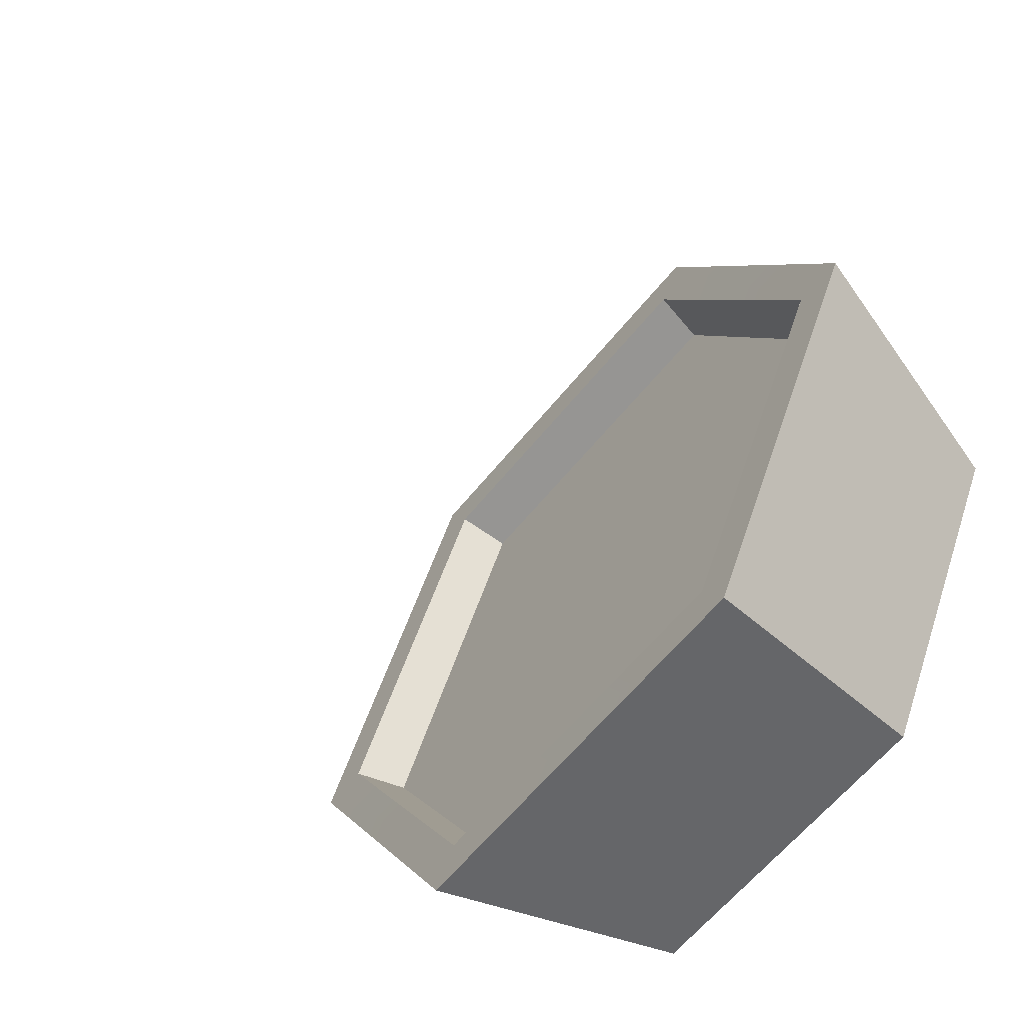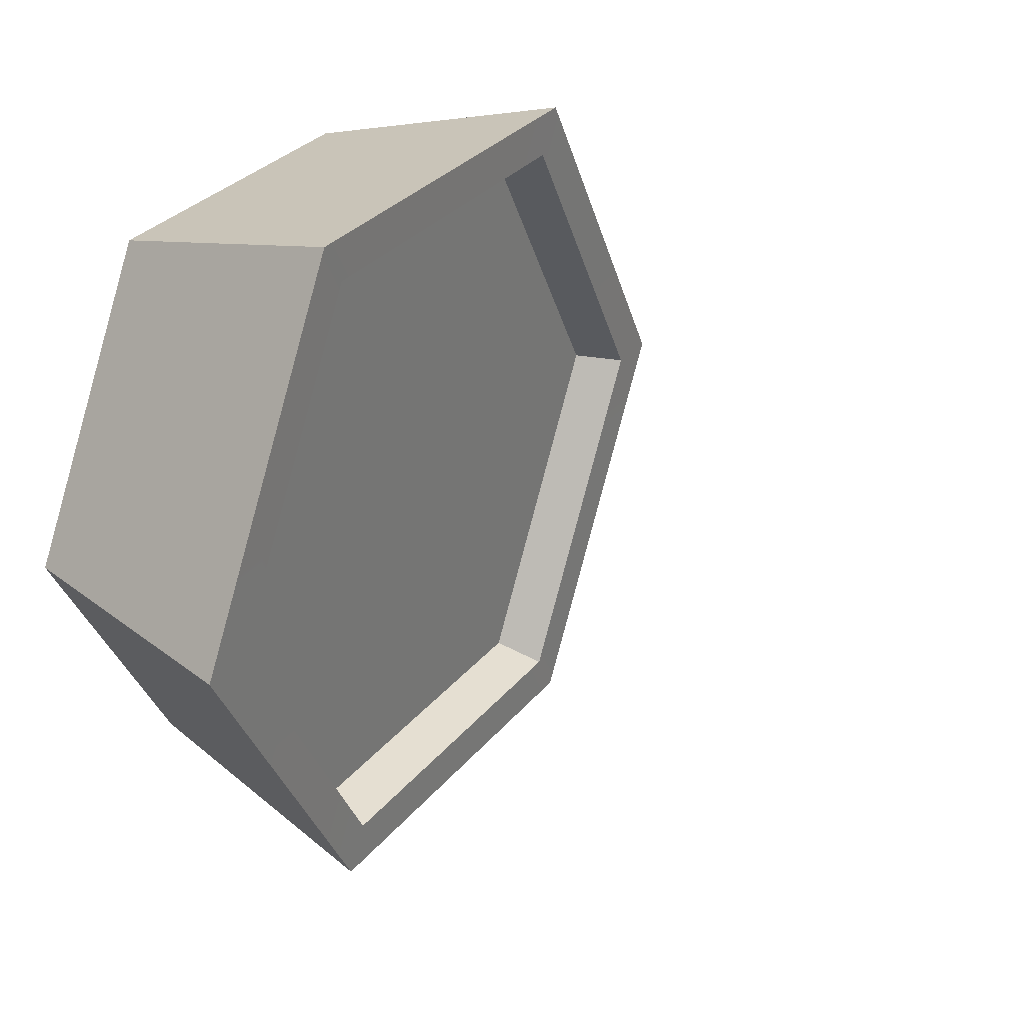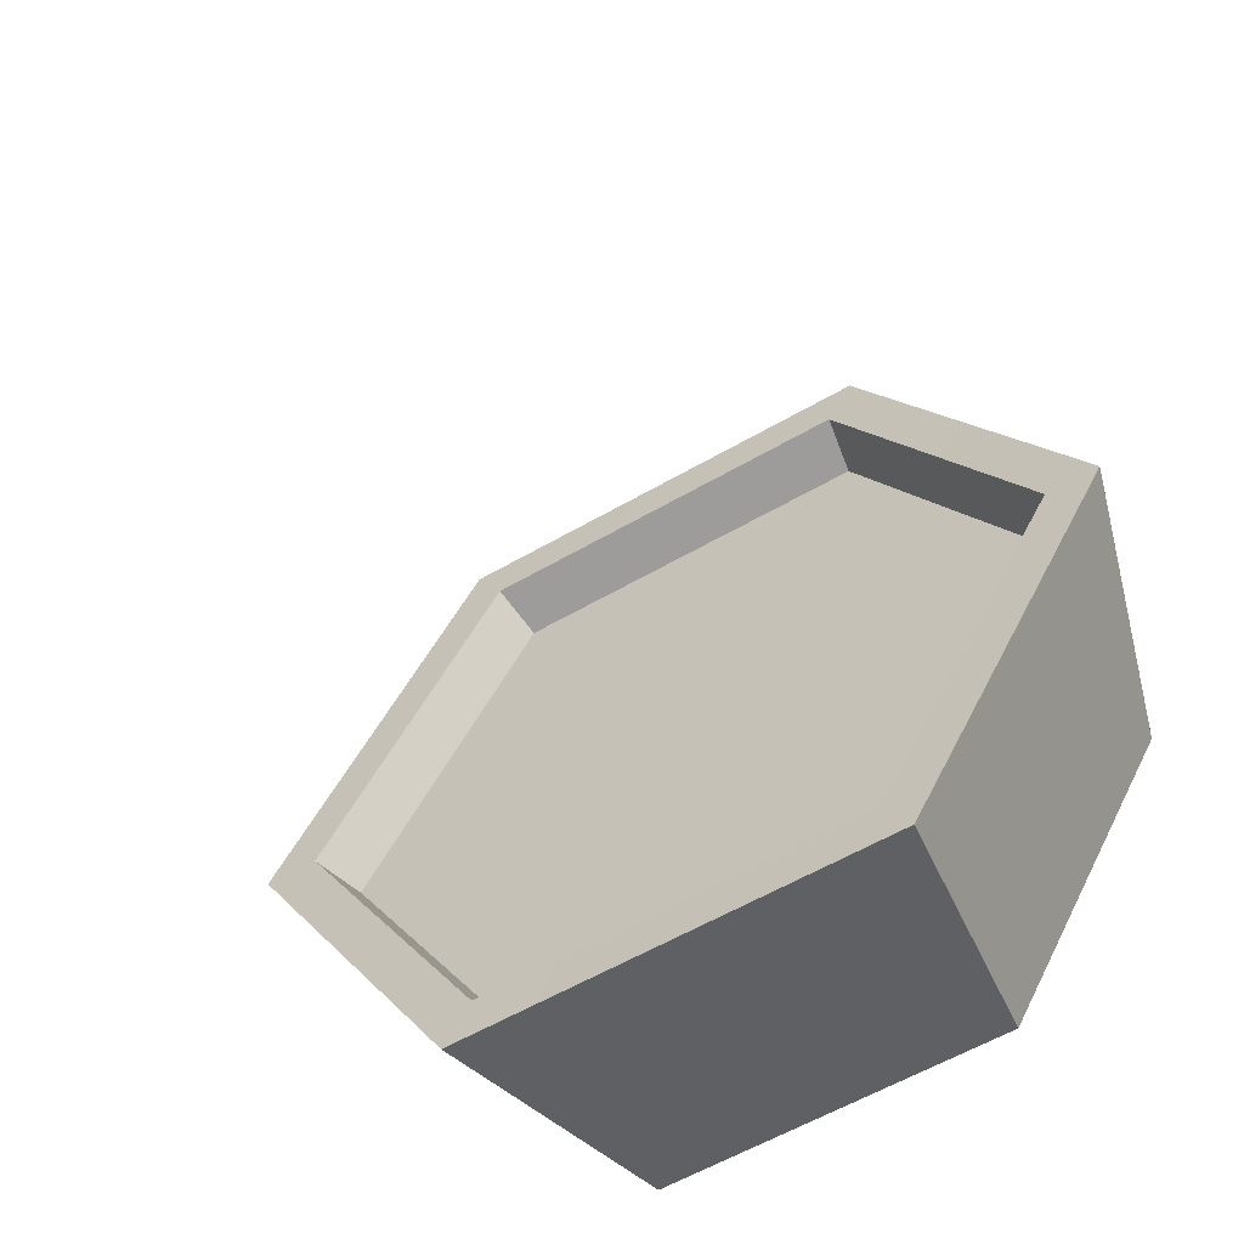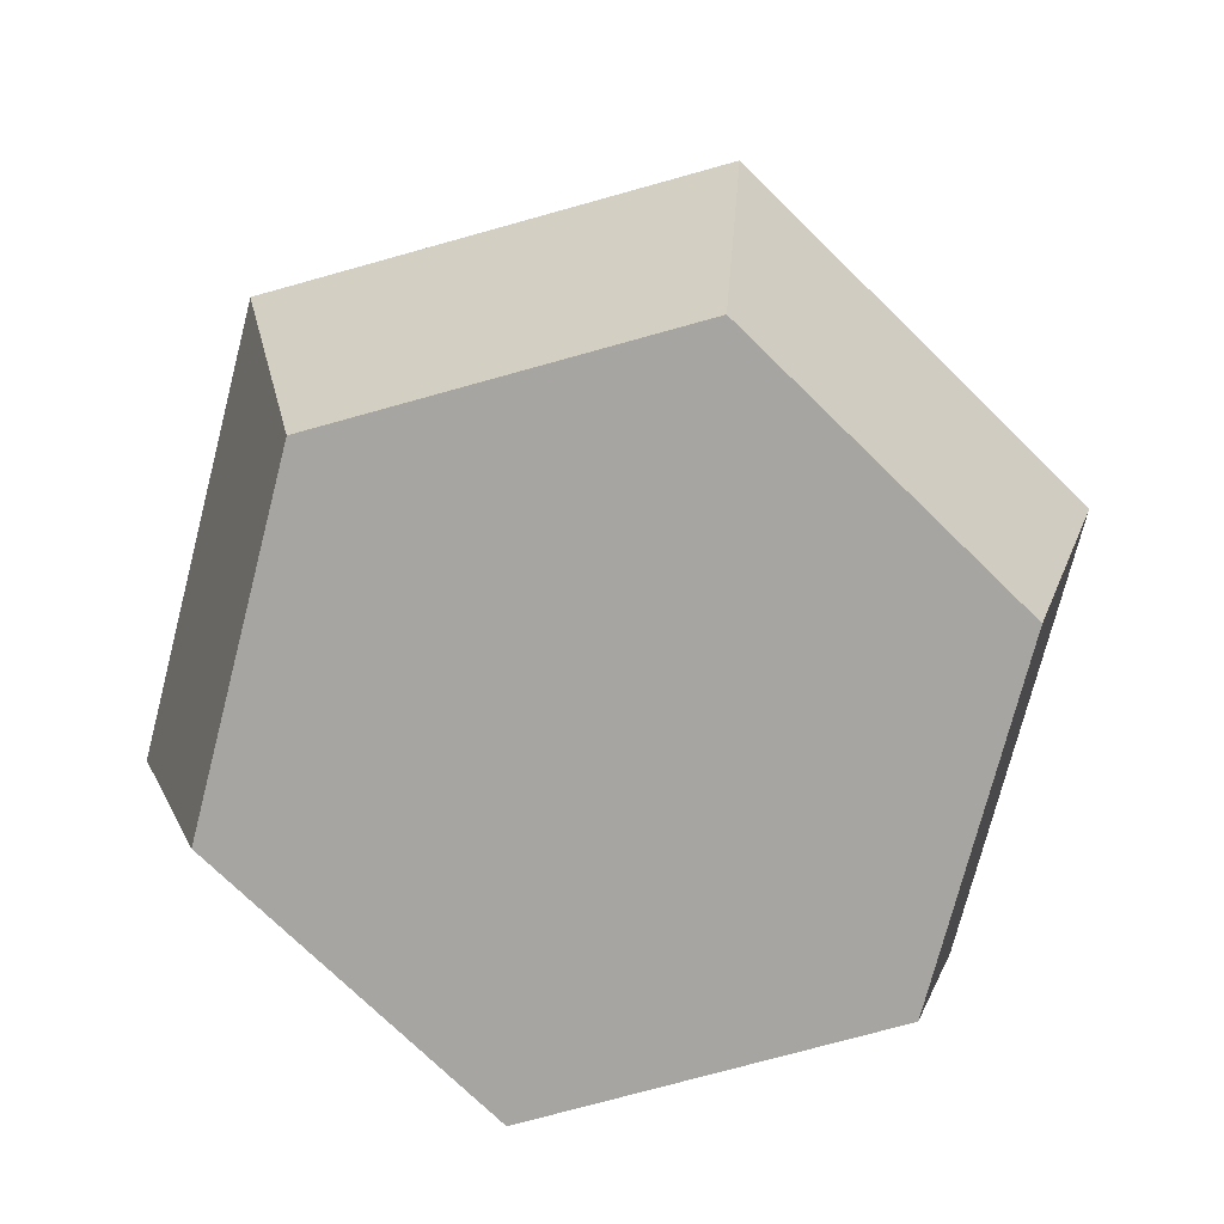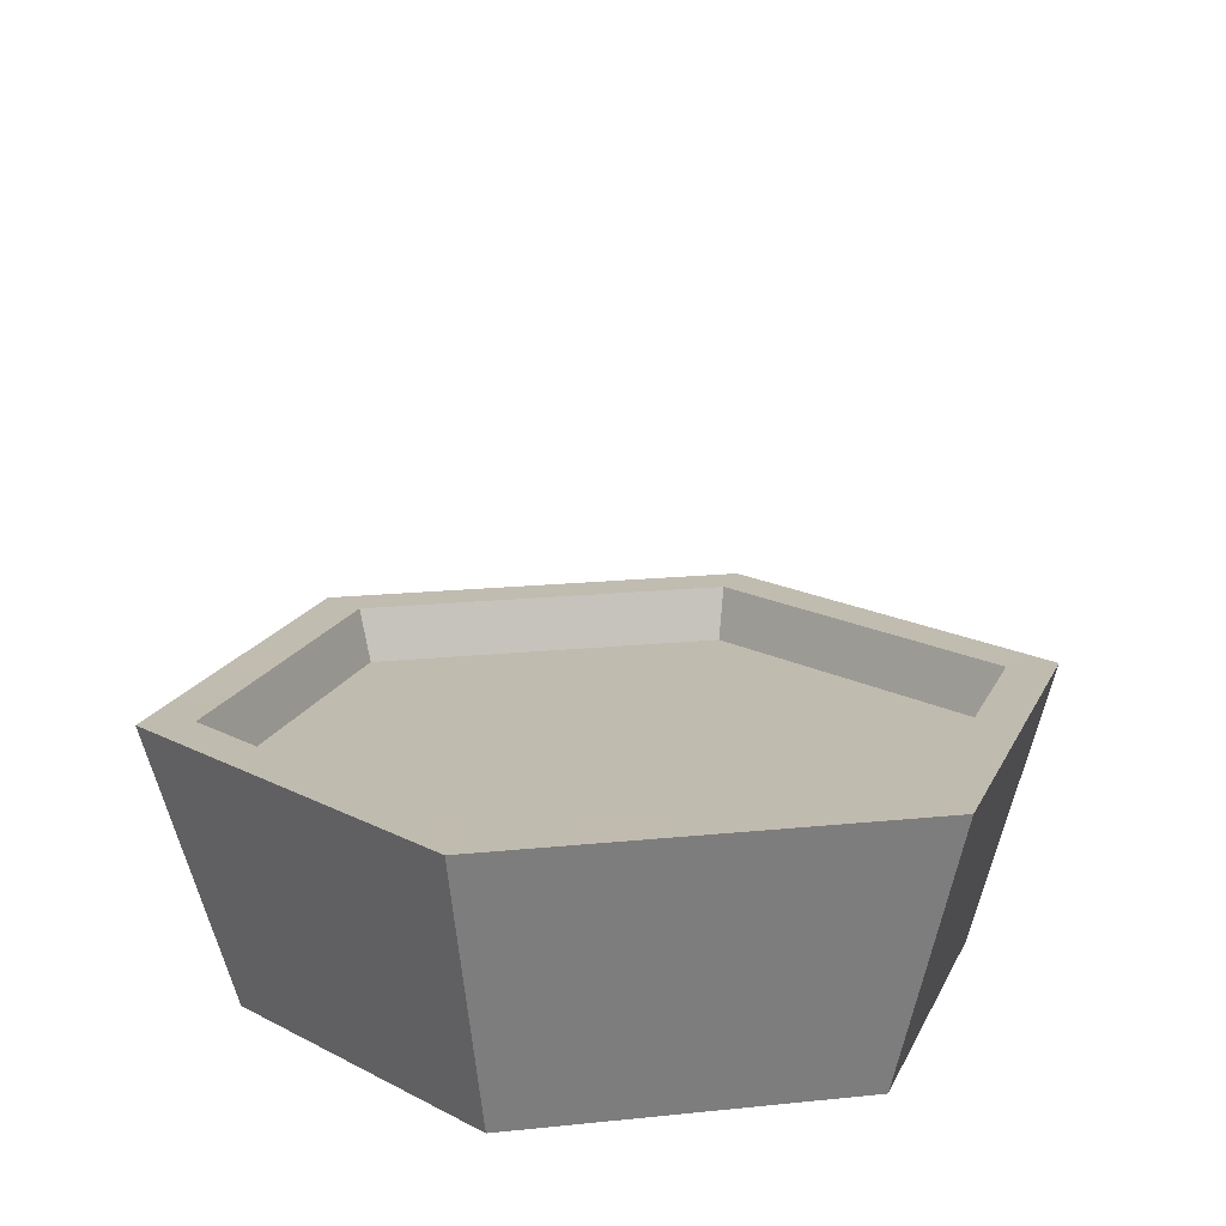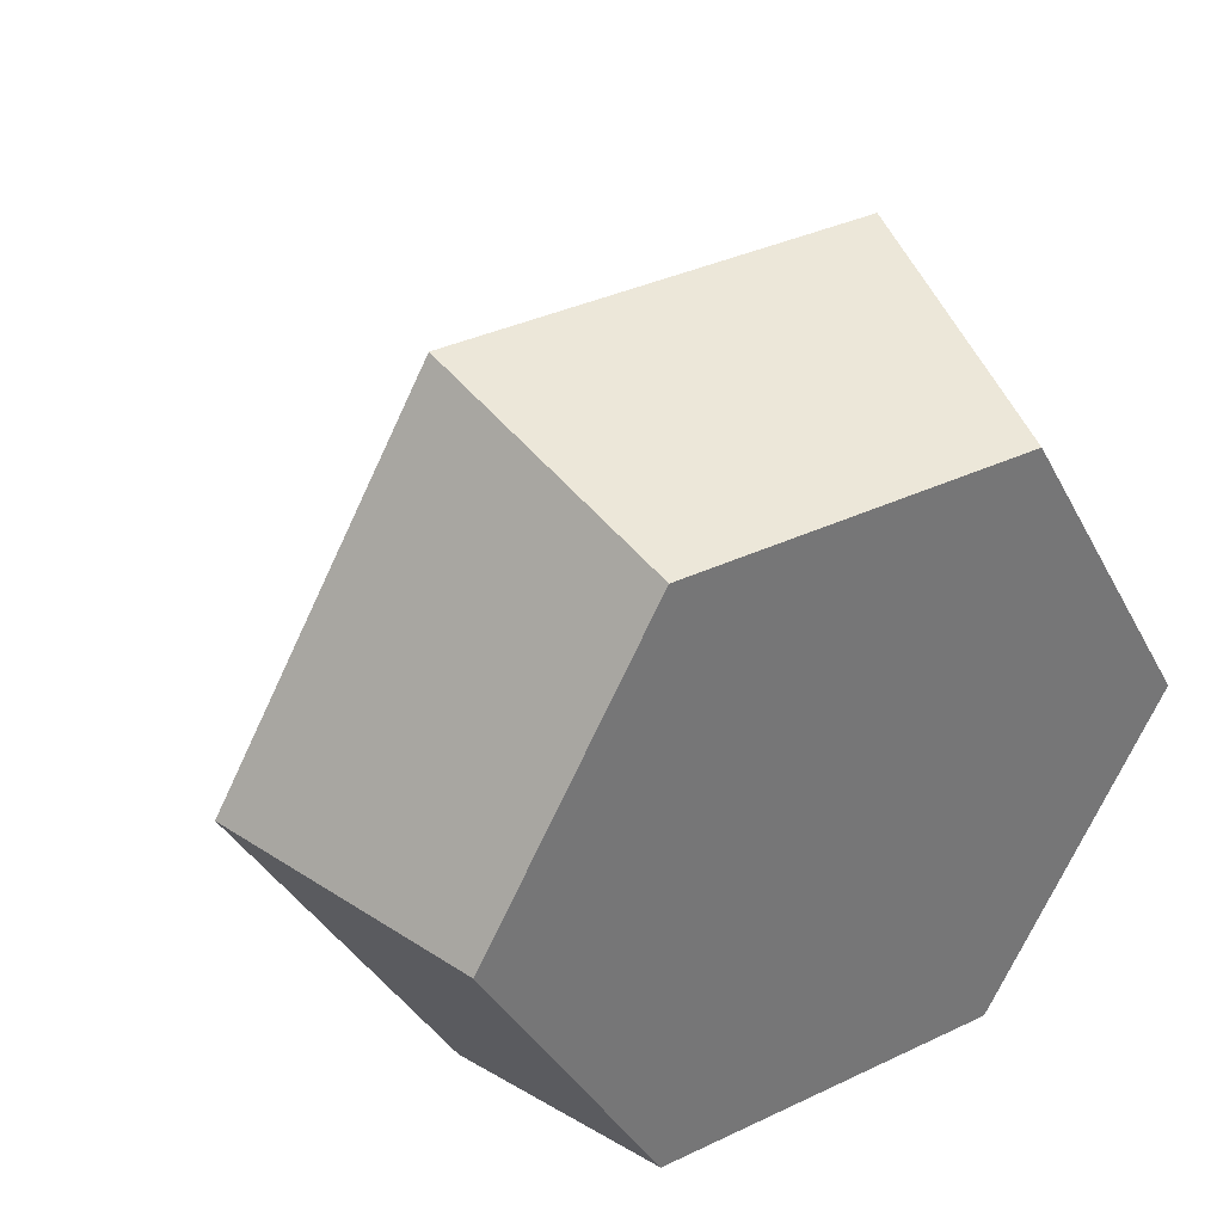
<metadata>
{"format":"obj","ext":"obj","renderer":"f3d","projection":"perspective","resolution":1024,"background":"white","views":[{"elev":-60.5,"azim":-128.5,"up":"+Z"},{"elev":30.2,"azim":121.3,"up":"+Z"},{"elev":-58.7,"azim":-149.1,"up":"+Z"},{"elev":-73.7,"azim":-104.4,"up":"+Y"},{"elev":16.2,"azim":-132.4,"up":"+Y"},{"elev":35.3,"azim":-32.4,"up":"+Z"}]}
</metadata>
<code>
o Plane001_Mesh.001
v 0.0405 0.8283 -0.5652
v 0.0405 0.8283 -0.5652
v 0.0405 0.8283 -0.5652
v 0.0405 0.8283 -0.5652
f 3 1 4
f 2 4 1
o Plane001.001_Mesh.031
v 0.0405 0.8283 -0.5652
v 0.0405 0.8283 -0.5652
v 0.0405 0.8283 -0.5652
v 0.0405 0.8283 -0.5652
f 7 5 8
f 6 8 5
o Plane001.002_Mesh.046
v 0.0405 0.8283 -0.5652
v 0.0405 0.8283 -0.5652
v 0.0405 0.8283 -0.5652
v 0.0405 0.8283 -0.5652
f 11 9 12
f 10 12 9
o flowerpot1_Mesh.002
v 0.2288 -0.2154 -0.486
v -0.2867 -0.2154 -0.486
v -0.5445 -0.2154 -0.03954
v 0.2902 0.1937 -0.5924
v -0.3481 0.1937 -0.5924
v -0.6673 0.1937 -0.03954
v 0.507 0.1153 -0.03954
v 0.239 0.1153 -0.5037
v 0.2512 0.1932 -0.5248
v -0.297 0.1153 -0.5037
v -0.3091 0.1932 -0.5248
v -0.565 0.1153 -0.03954
v -0.5893 0.1932 -0.03954
v -0.297 0.1153 0.4246
v 0.239 0.1153 0.4246
v -0.2867 -0.2154 0.4069
v 0.2288 -0.2154 0.4069
v 0.4866 -0.2154 -0.03954
v -0.3091 0.1934 0.4457
v 0.5313 0.1932 -0.03954
v -0.3481 0.1937 0.5133
v 0.2902 0.1937 0.5133
v 0.6094 0.1937 -0.03954
v 0.2512 0.1932 0.4457
f 16 35 30 13
f 16 13 14 17
f 17 14 15 18
f 24 19 20 22
f 35 16 21 32
f 17 23 21 16
f 18 25 23 17
f 32 21 20 19
f 21 23 22 20
f 23 25 24 22
f 25 31 26 24
f 31 36 27 26
f 36 32 19 27
f 14 13 30 15
f 18 15 28 33
f 33 28 29 34
f 34 29 30 35
f 33 31 25 18
f 34 36 31 33
f 34 35 32 36
f 29 28 15 30
f 24 26 27 19

</code>
